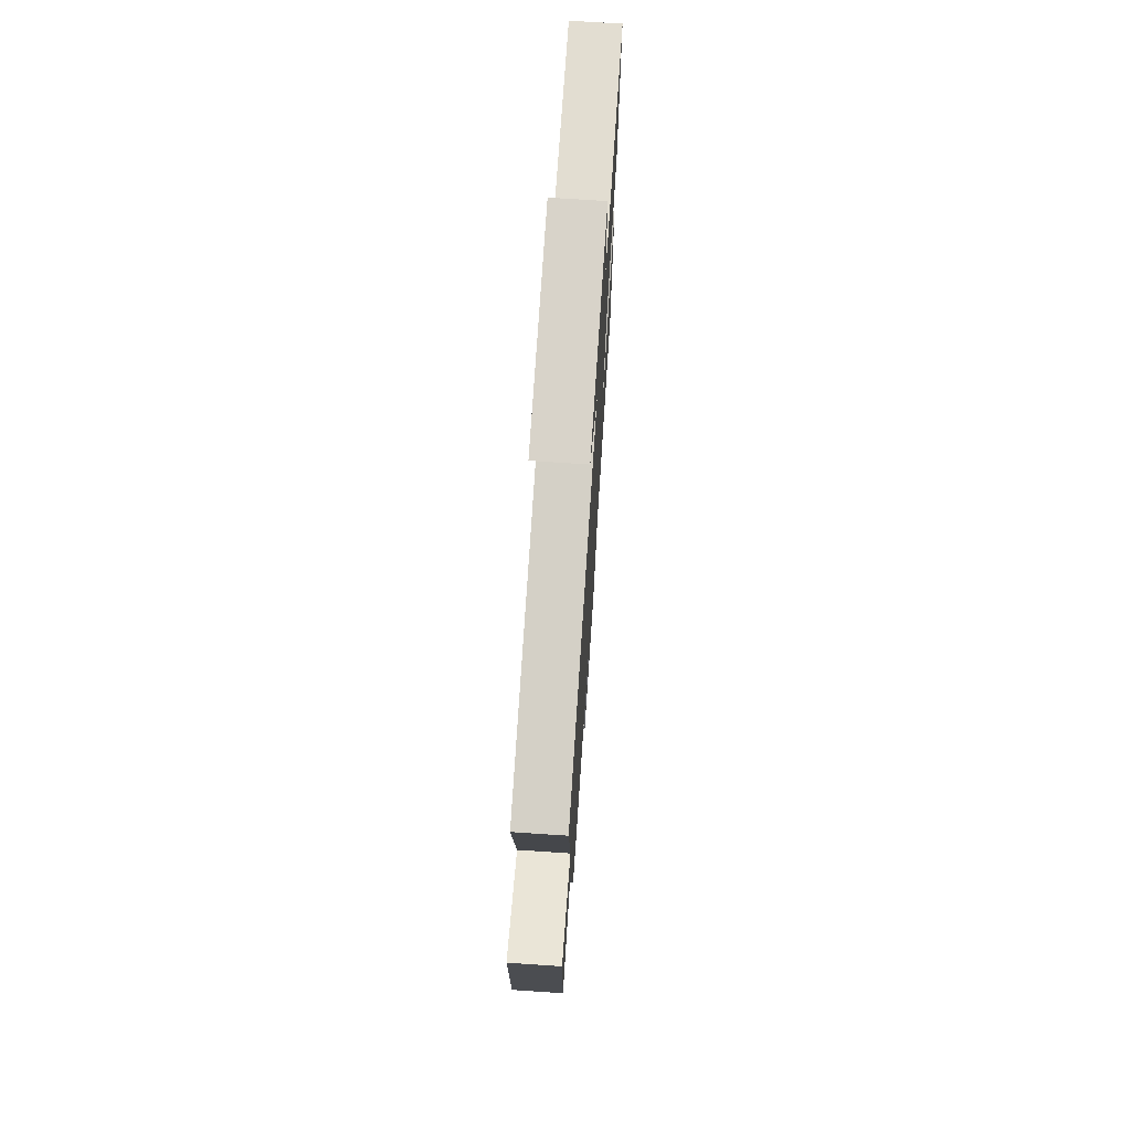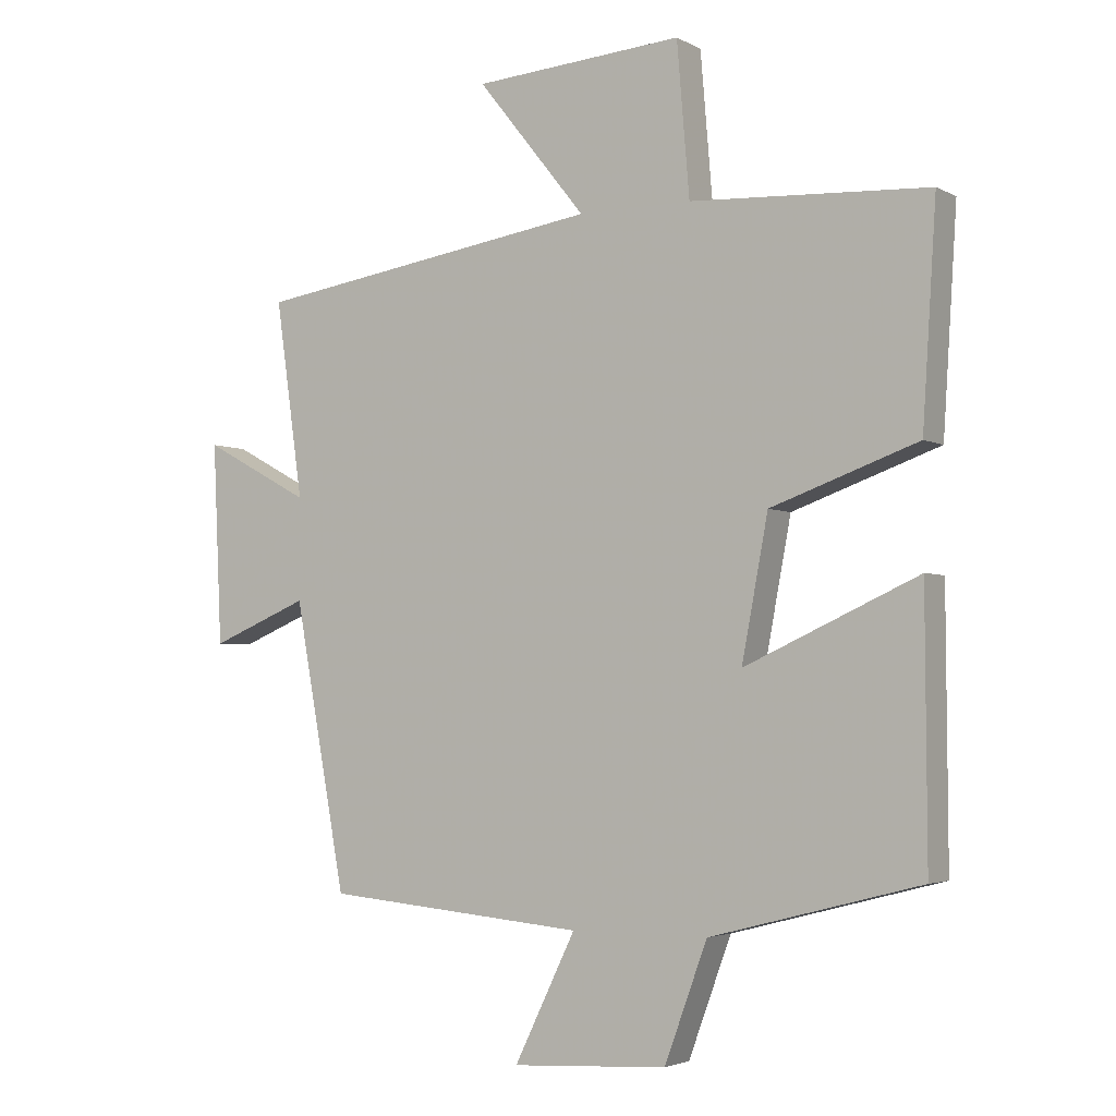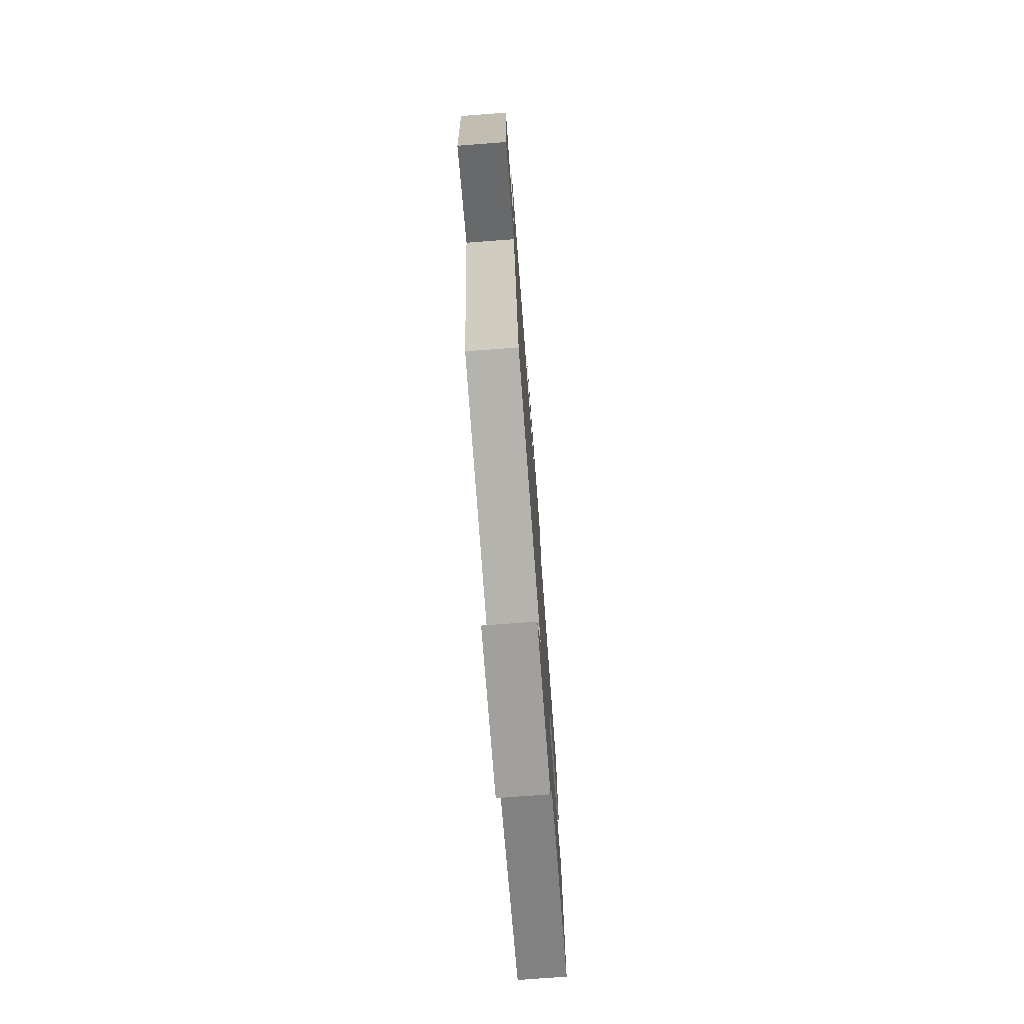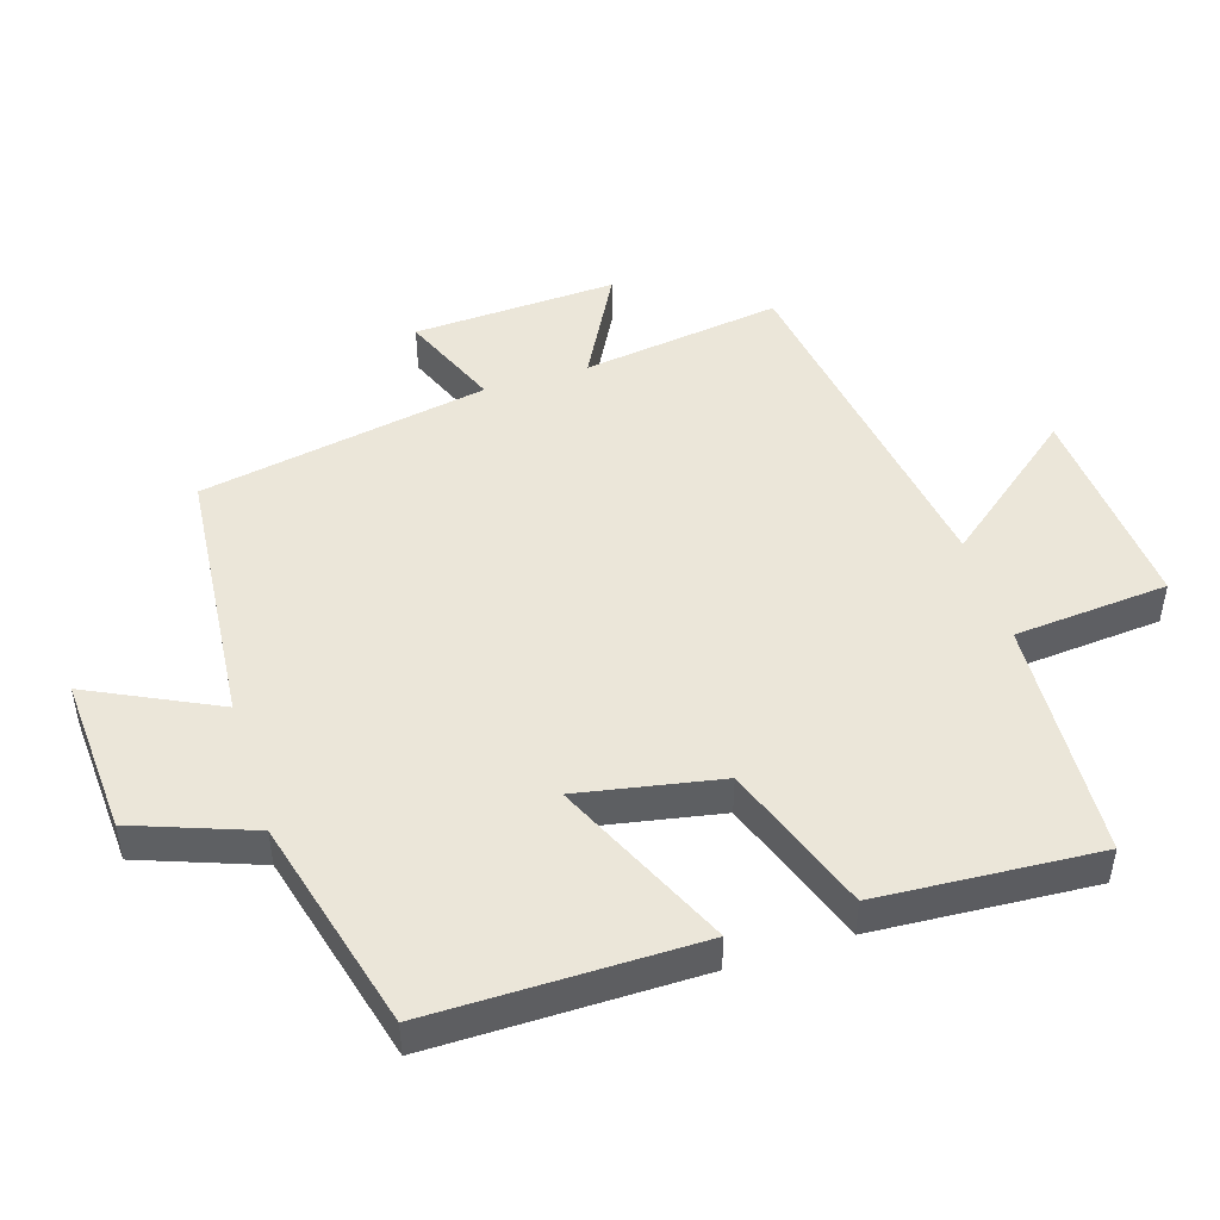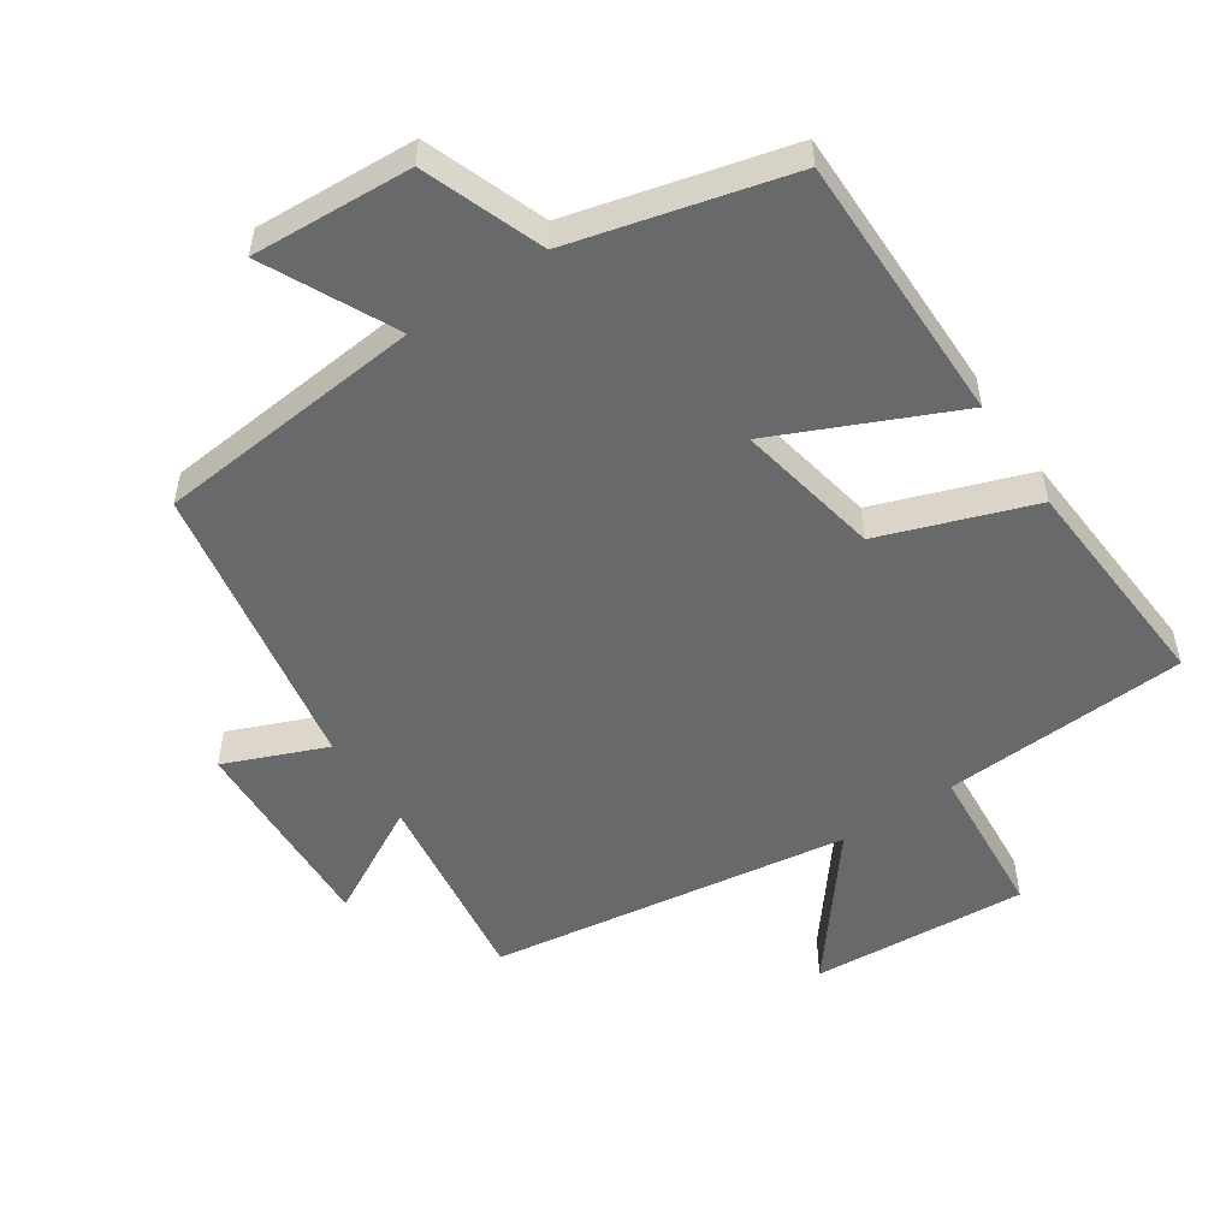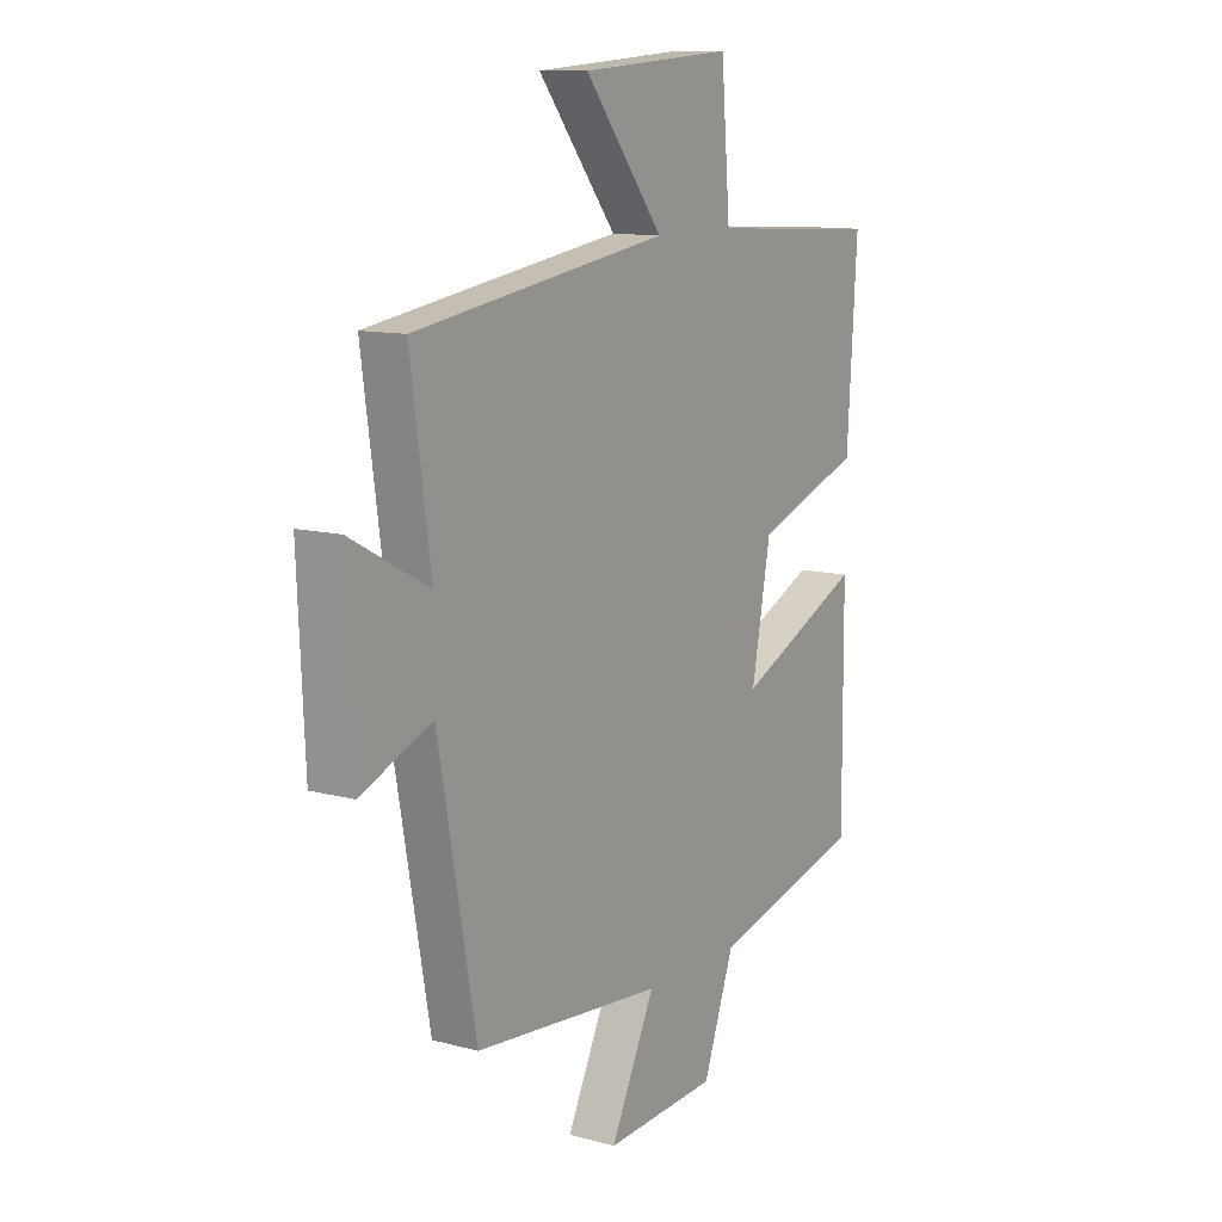
<metadata>
{"format":"obj","ext":"obj","renderer":"f3d","projection":"perspective","resolution":1024,"background":"white","views":[{"elev":71.6,"azim":93.8,"up":"+Z"},{"elev":-3.4,"azim":-149.0,"up":"+Z"},{"elev":-75.0,"azim":94.3,"up":"+Z"},{"elev":47.6,"azim":-107.5,"up":"+Y"},{"elev":-52.6,"azim":-146.0,"up":"+Y"},{"elev":11.4,"azim":123.1,"up":"+Z"}]}
</metadata>
<code>
v -0.521 0.07 0.481
v -0.16 0.07 0.5
v -0.141 0.07 0.73
v 0.177 0.07 0.706
v 0.012 0.07 0.5
v 0.542 0.07 0.419
v 0.5 0.07 0.121
v 0.663 0.07 0.209
v 0.649 0.07 -0.095
v 0.5 0.07 -0.033
v 0.421 0.07 -0.464
v 0.025 0.07 -0.5
v 0.118 0.07 -0.691
v -0.118 0.07 -0.677
v -0.183 0.07 -0.5
v -0.502 0.07 -0.417
v -0.5 0.07 -0.019
v -0.237 0.07 -0.139
v -0.277 0.07 0.073
v -0.5 0.07 0.153
v -0.521 0 0.481
v -0.16 0 0.5
v -0.141 0 0.73
v 0.177 0 0.706
v 0.012 0 0.5
v 0.542 0 0.419
v 0.5 0 0.121
v 0.663 0 0.209
v 0.649 0 -0.095
v 0.5 0 -0.033
v 0.421 0 -0.464
v 0.025 0 -0.5
v 0.118 0 -0.691
v -0.118 0 -0.677
v -0.183 0 -0.5
v -0.502 0 -0.417
v -0.5 0 -0.019
v -0.237 0 -0.139
v -0.277 0 0.073
v -0.5 0 0.153
f 19 20 1 2
f 18 19 2
f 15 16 17 18
f 14 15 18
f 13 14 18
f 12 13 18
f 12 18 2
f 11 12 2
f 10 11 2
f 7 8 9 10
f 7 10 2
f 5 6 7 2
f 2 3 4 5
f 22 21 40 39
f 22 39 38
f 38 37 36 35
f 38 35 34
f 38 34 33
f 38 33 32
f 22 38 32
f 22 32 31
f 22 31 30
f 30 29 28 27
f 22 30 27
f 22 27 26 25
f 25 24 23 22
f 1 21 22 2
f 2 22 23 3
f 3 23 24 4
f 4 24 25 5
f 5 25 26 6
f 6 26 27 7
f 7 27 28 8
f 8 28 29 9
f 9 29 30 10
f 10 30 31 11
f 11 31 32 12
f 12 32 33 13
f 13 33 34 14
f 14 34 35 15
f 15 35 36 16
f 16 36 37 17
f 17 37 38 18
f 18 38 39 19
f 19 39 40 20
f 20 40 21 1

</code>
